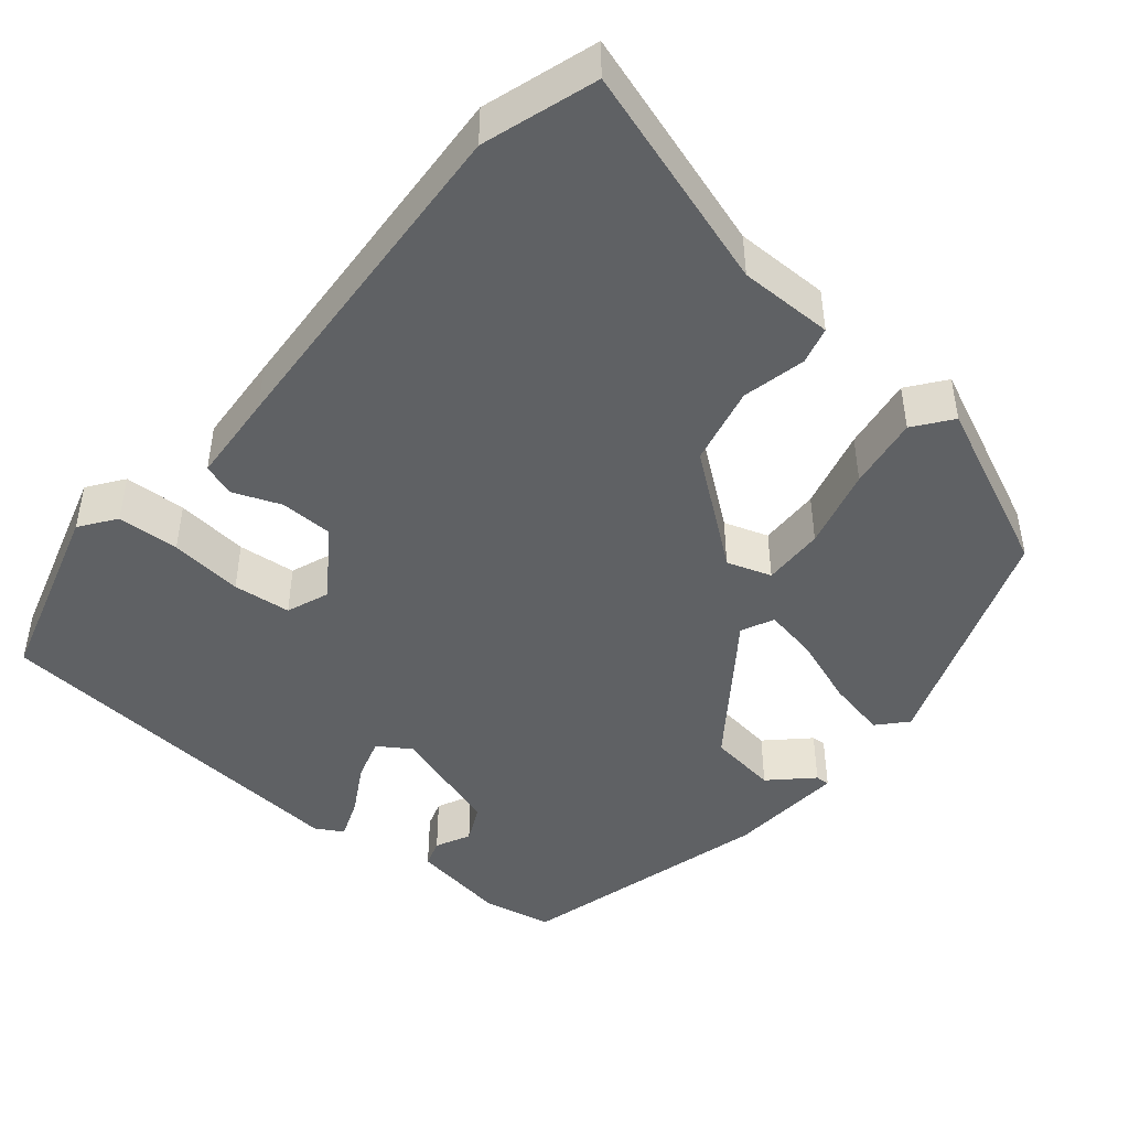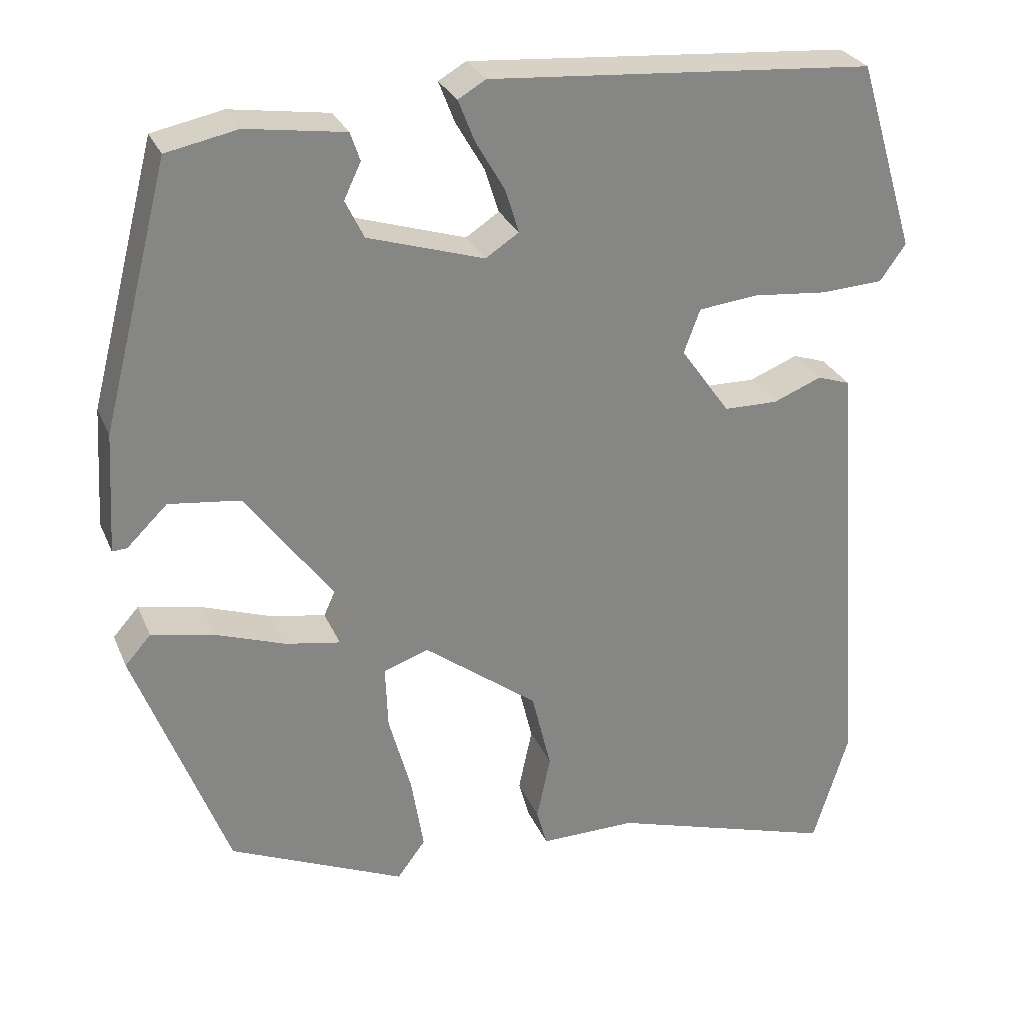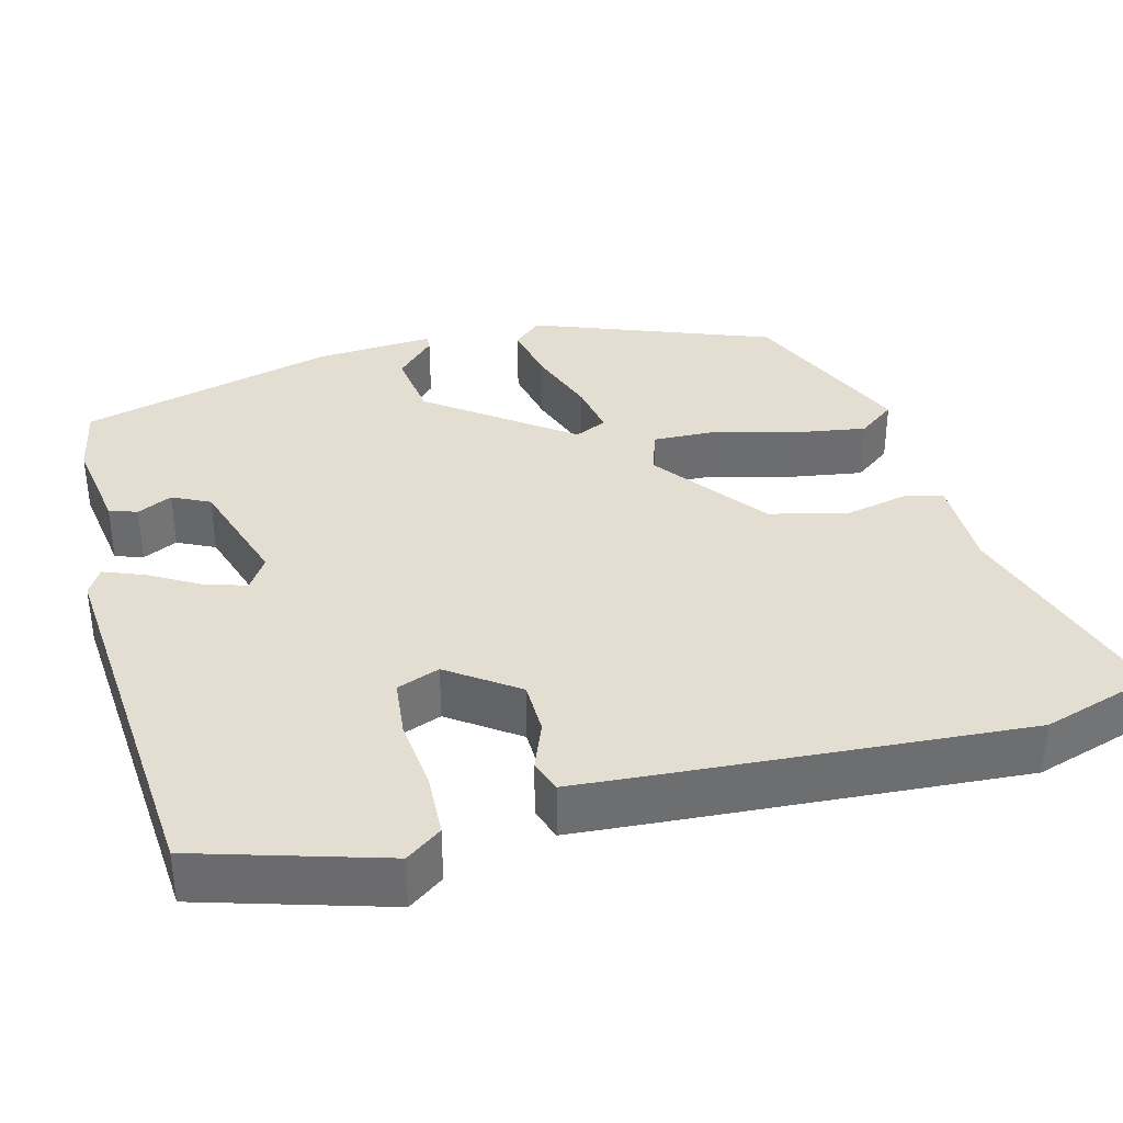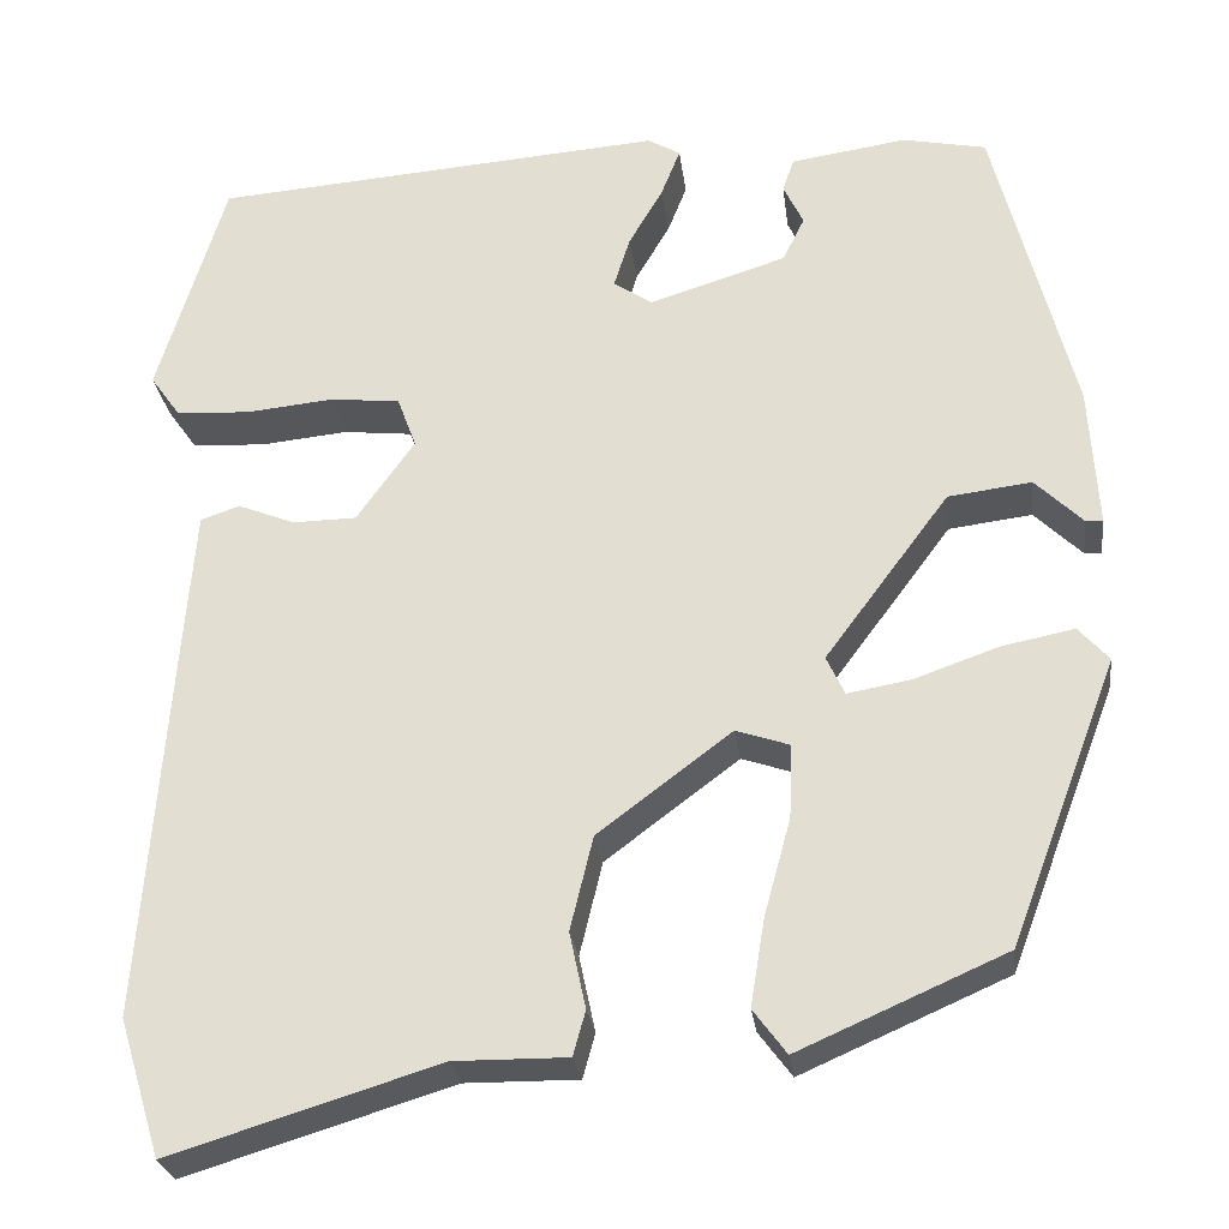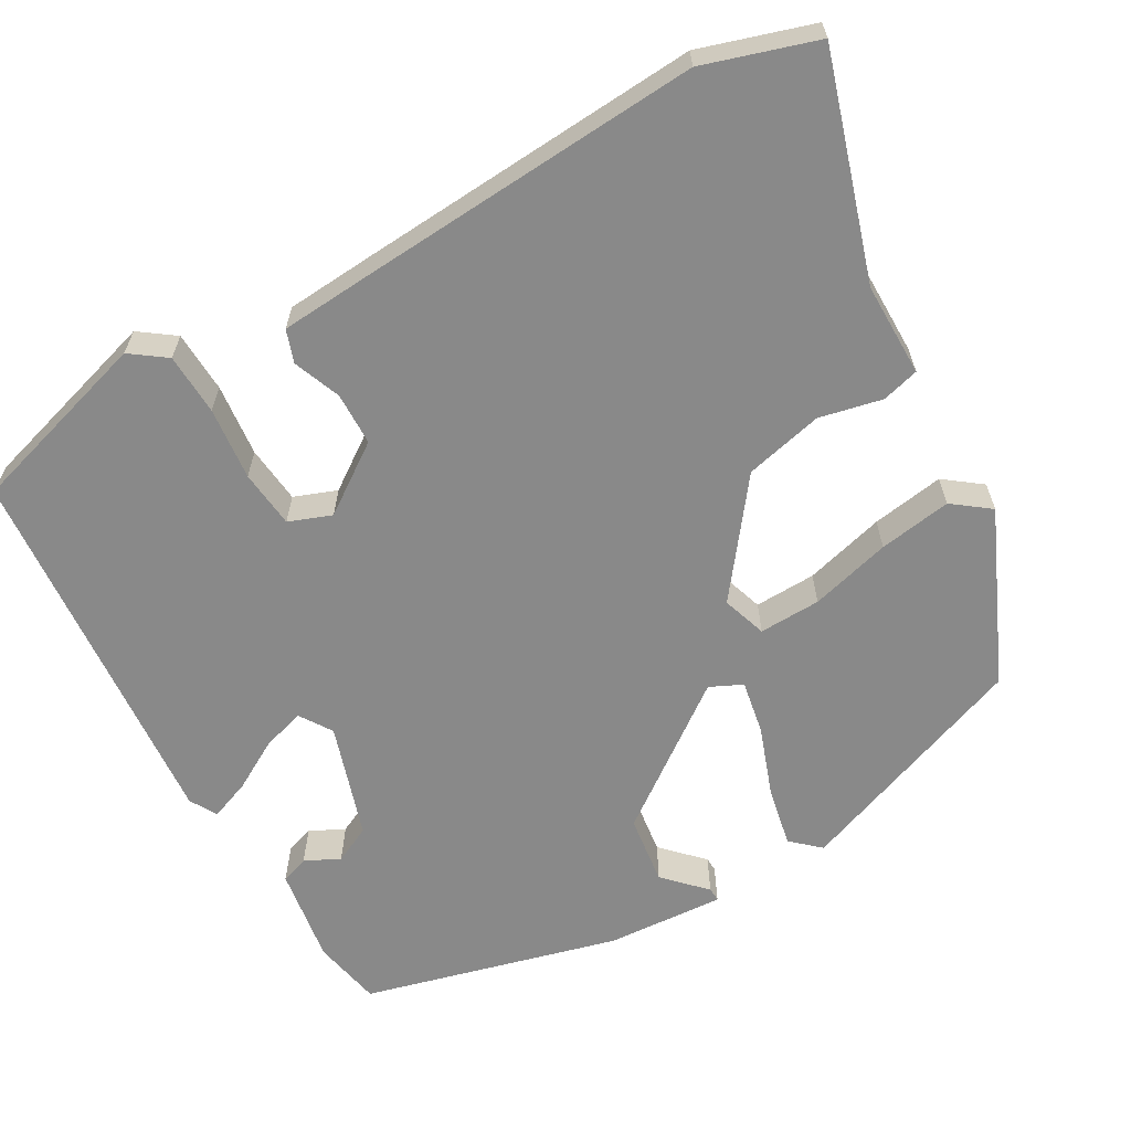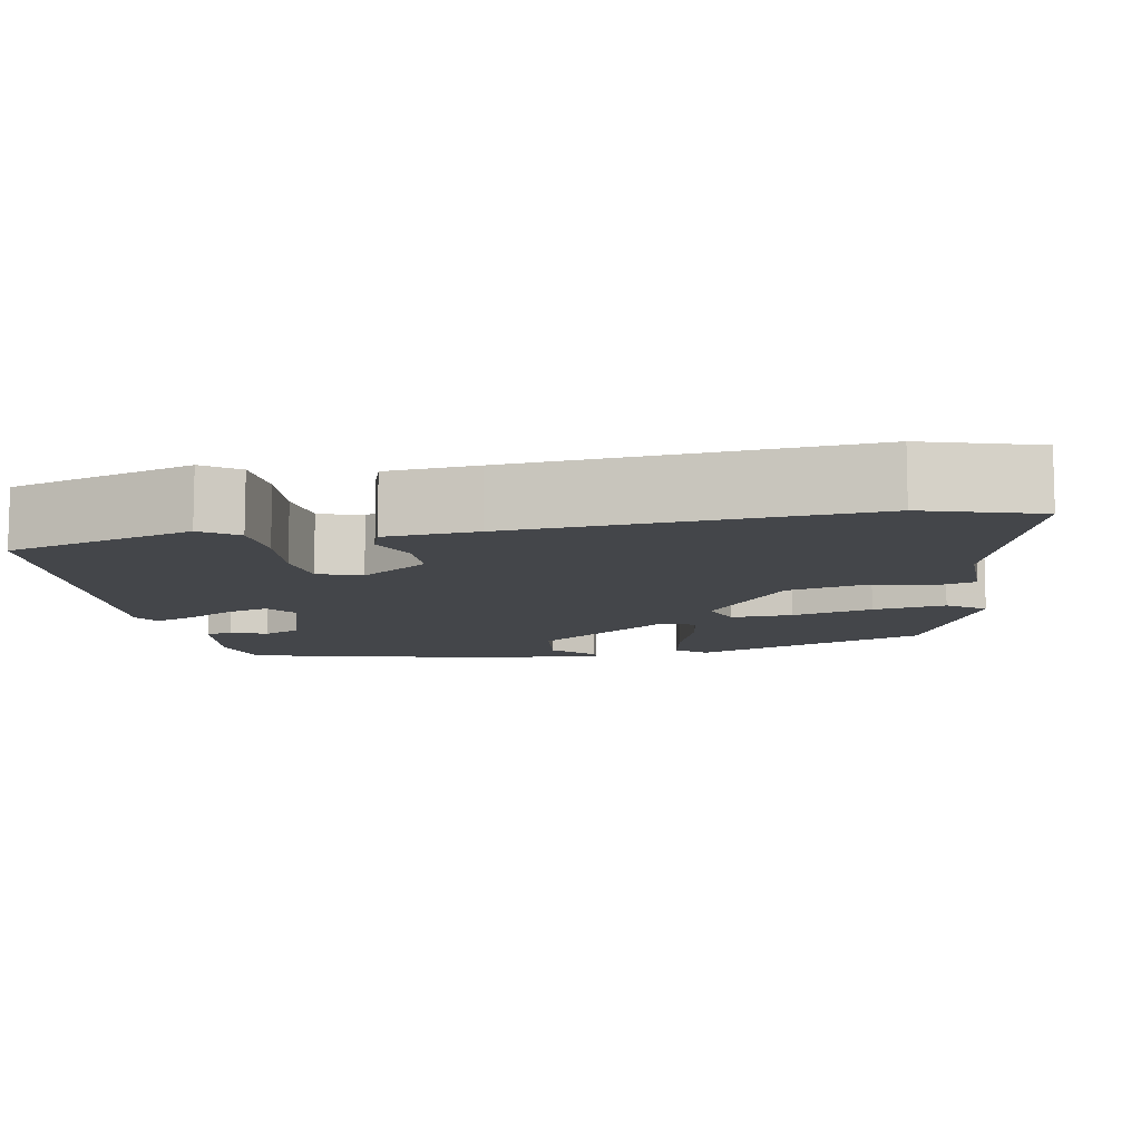
<metadata>
{"format":"obj","ext":"obj","renderer":"f3d","projection":"perspective","resolution":1024,"background":"white","views":[{"elev":-45.7,"azim":139.7,"up":"+Y"},{"elev":28.1,"azim":-19.8,"up":"+Z"},{"elev":36.3,"azim":75.0,"up":"+Y"},{"elev":-26.8,"azim":-172.8,"up":"+Z"},{"elev":-63.2,"azim":119.3,"up":"+Y"},{"elev":-9.8,"azim":100.6,"up":"+Y"}]}
</metadata>
<code>
v 0.507 0.07 -0.476
v 0.463 0.07 -0.619
v 0.182 0.07 -0.533
v 0.063 0.07 -0.534
v 0.05 0.07 -0.487
v 0.067 0.07 -0.407
v 0.043 0.07 -0.308
v -0.098 0.07 -0.202
v -0.154 0.07 -0.221
v -0.151 0.07 -0.299
v -0.123 0.07 -0.401
v -0.108 0.07 -0.493
v -0.143 0.07 -0.54
v -0.36 0.07 -0.445
v -0.474 0.07 -0.146
v -0.442 0.07 -0.11
v -0.366 0.07 -0.125
v -0.278 0.07 -0.156
v -0.21 0.07 -0.168
v -0.191 0.07 -0.127
v -0.322 0.07 0.049
v -0.41 0.07 0.06
v -0.46 0.07 0.011
v -0.478 0.07 0.01
v -0.469 0.07 0.159
v -0.386 0.07 0.482
v -0.298 0.07 0.5
v -0.176 0.07 0.482
v -0.164 0.07 0.447
v -0.185 0.07 0.403
v -0.162 0.07 0.356
v -0.018 0.07 0.311
v 0.023 0.07 0.338
v 0.006 0.07 0.392
v -0.03 0.07 0.454
v -0.05 0.07 0.505
v -0.016 0.07 0.525
v 0.461 0.07 0.489
v 0.532 0.07 0.255
v 0.5 0.07 0.21
v 0.422 0.07 0.206
v 0.33 0.07 0.215
v 0.257 0.07 0.207
v 0.237 0.07 0.153
v 0.298 0.07 0.067
v 0.365 0.07 0.066
v 0.425 0.07 0.09
v 0.466 0.07 0.076
v 0.475 0.07 -0.039
v 0.507 0 -0.476
v 0.463 0 -0.619
v 0.182 0 -0.533
v 0.063 0 -0.534
v 0.05 0 -0.487
v 0.067 0 -0.407
v 0.043 0 -0.308
v -0.098 0 -0.202
v -0.154 0 -0.221
v -0.151 0 -0.299
v -0.123 0 -0.401
v -0.108 0 -0.493
v -0.143 0 -0.54
v -0.36 0 -0.445
v -0.474 0 -0.146
v -0.442 0 -0.11
v -0.366 0 -0.125
v -0.278 0 -0.156
v -0.21 0 -0.168
v -0.191 0 -0.127
v -0.322 0 0.049
v -0.41 0 0.06
v -0.46 0 0.011
v -0.478 0 0.01
v -0.469 0 0.159
v -0.386 0 0.482
v -0.298 0 0.5
v -0.176 0 0.482
v -0.164 0 0.447
v -0.185 0 0.403
v -0.162 0 0.356
v -0.018 0 0.311
v 0.023 0 0.338
v 0.006 0 0.392
v -0.03 0 0.454
v -0.05 0 0.505
v -0.016 0 0.525
v 0.461 0 0.489
v 0.532 0 0.255
v 0.5 0 0.21
v 0.422 0 0.206
v 0.33 0 0.215
v 0.257 0 0.207
v 0.237 0 0.153
v 0.298 0 0.067
v 0.365 0 0.066
v 0.425 0 0.09
v 0.466 0 0.076
v 0.475 0 -0.039
f 1 2 3
f 49 1 3
f 48 49 3
f 47 48 3
f 46 47 3
f 4 5 6
f 3 4 6
f 46 3 6
f 45 46 6
f 44 45 6 7
f 43 44 7 8
f 40 41 42
f 39 40 42
f 38 39 42
f 37 38 42
f 36 37 42
f 35 36 42
f 34 35 42
f 33 34 42 43
f 43 8 9
f 33 43 9
f 32 33 9
f 28 29 30
f 27 28 30
f 26 27 30
f 25 26 30
f 24 25 30
f 23 24 30
f 22 23 30
f 21 22 30 31
f 20 21 31 32
f 16 17 18
f 15 16 18
f 14 15 18
f 13 14 18
f 12 13 18
f 11 12 18
f 10 11 18
f 9 10 18 19
f 20 32 9
f 9 19 20
f 52 51 50
f 52 50 98
f 52 98 97
f 52 97 96
f 52 96 95
f 55 54 53
f 55 53 52
f 55 52 95
f 55 95 94
f 56 55 94 93
f 57 56 93 92
f 91 90 89
f 91 89 88
f 91 88 87
f 91 87 86
f 91 86 85
f 91 85 84
f 91 84 83
f 92 91 83 82
f 58 57 92
f 58 92 82
f 58 82 81
f 79 78 77
f 79 77 76
f 79 76 75
f 79 75 74
f 79 74 73
f 79 73 72
f 79 72 71
f 80 79 71 70
f 81 80 70 69
f 67 66 65
f 67 65 64
f 67 64 63
f 67 63 62
f 67 62 61
f 67 61 60
f 67 60 59
f 68 67 59 58
f 58 81 69
f 69 68 58
f 1 50 51 2
f 2 51 52 3
f 3 52 53 4
f 4 53 54 5
f 5 54 55 6
f 6 55 56 7
f 7 56 57 8
f 8 57 58 9
f 9 58 59 10
f 10 59 60 11
f 11 60 61 12
f 12 61 62 13
f 13 62 63 14
f 14 63 64 15
f 15 64 65 16
f 16 65 66 17
f 17 66 67 18
f 18 67 68 19
f 19 68 69 20
f 20 69 70 21
f 21 70 71 22
f 22 71 72 23
f 23 72 73 24
f 24 73 74 25
f 25 74 75 26
f 26 75 76 27
f 27 76 77 28
f 28 77 78 29
f 29 78 79 30
f 30 79 80 31
f 31 80 81 32
f 32 81 82 33
f 33 82 83 34
f 34 83 84 35
f 35 84 85 36
f 36 85 86 37
f 37 86 87 38
f 38 87 88 39
f 39 88 89 40
f 40 89 90 41
f 41 90 91 42
f 42 91 92 43
f 43 92 93 44
f 44 93 94 45
f 45 94 95 46
f 46 95 96 47
f 47 96 97 48
f 48 97 98 49
f 49 98 50 1

</code>
